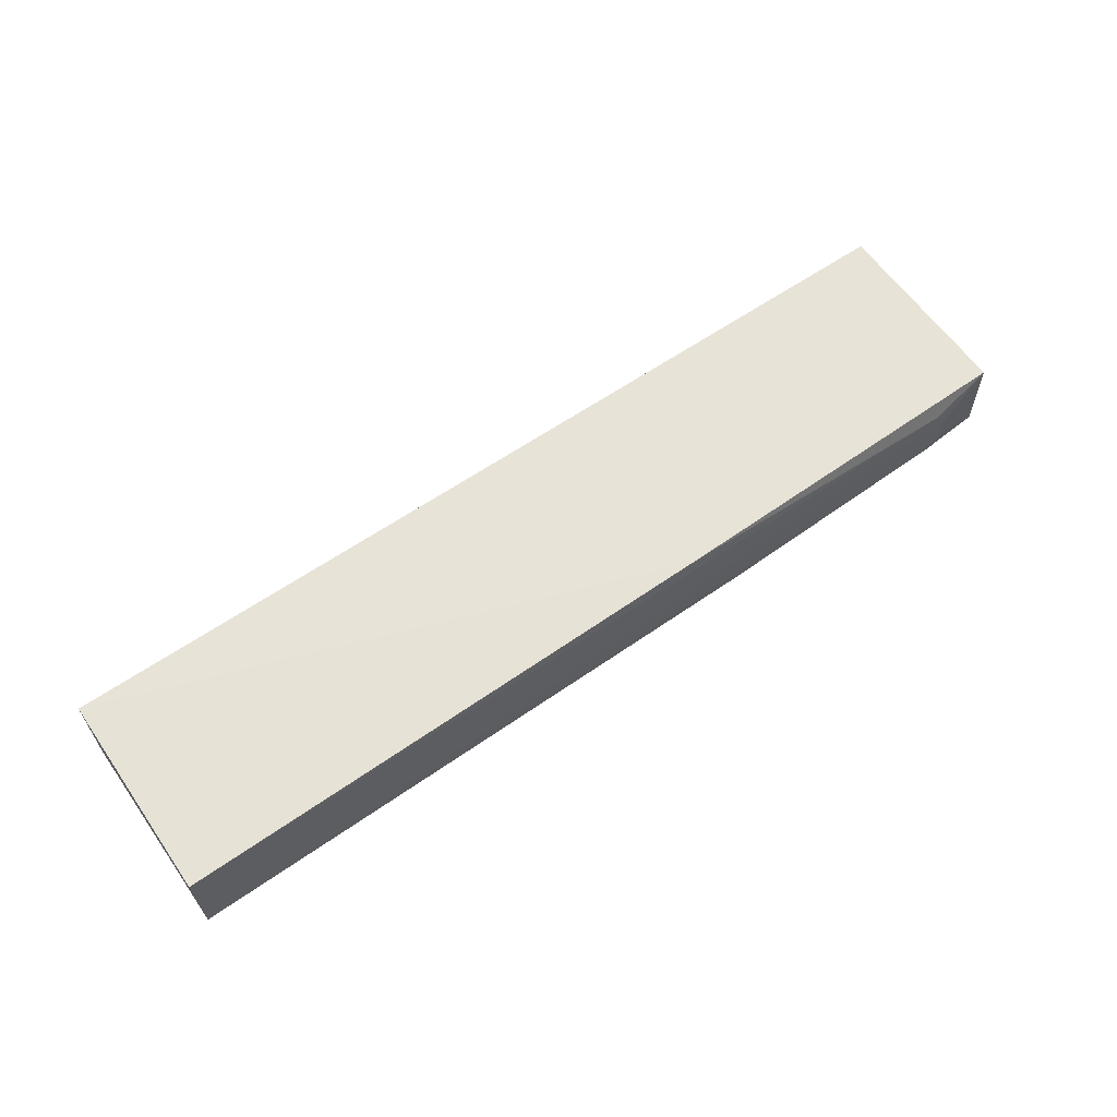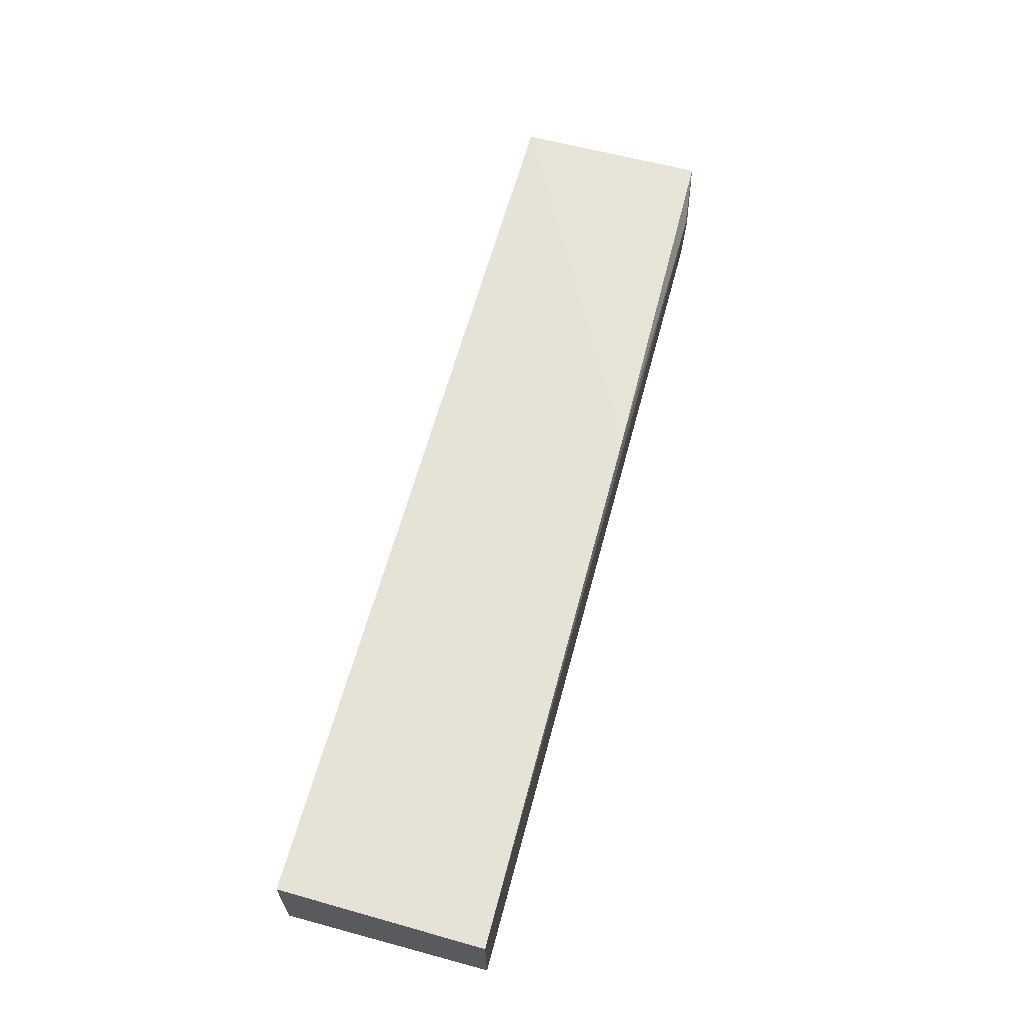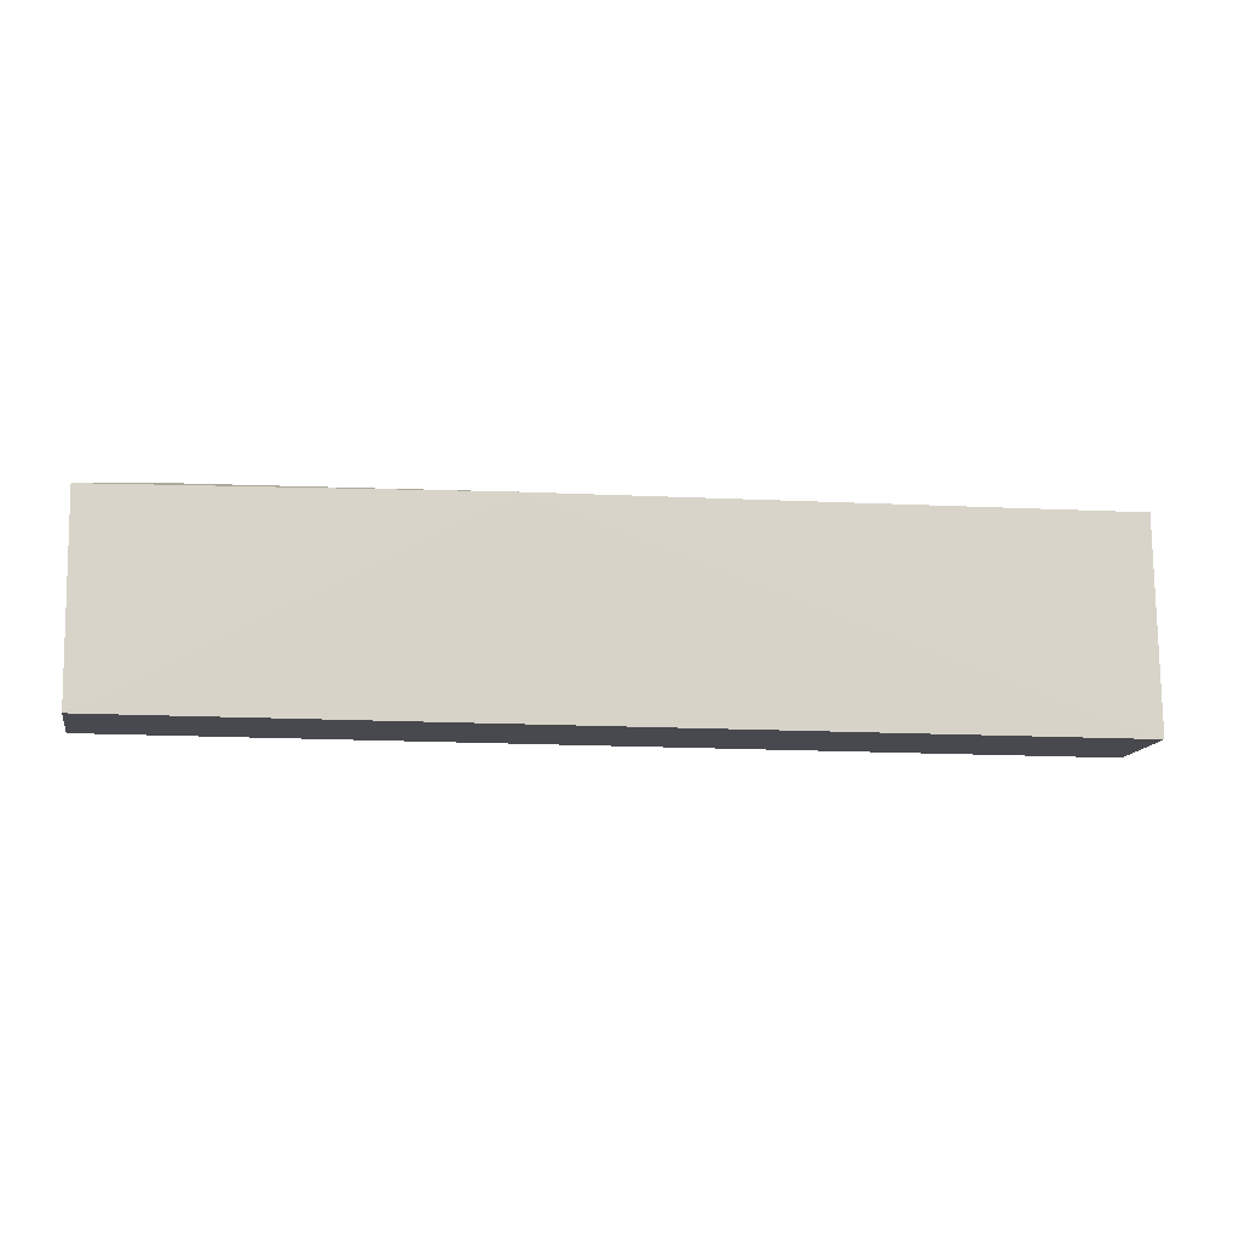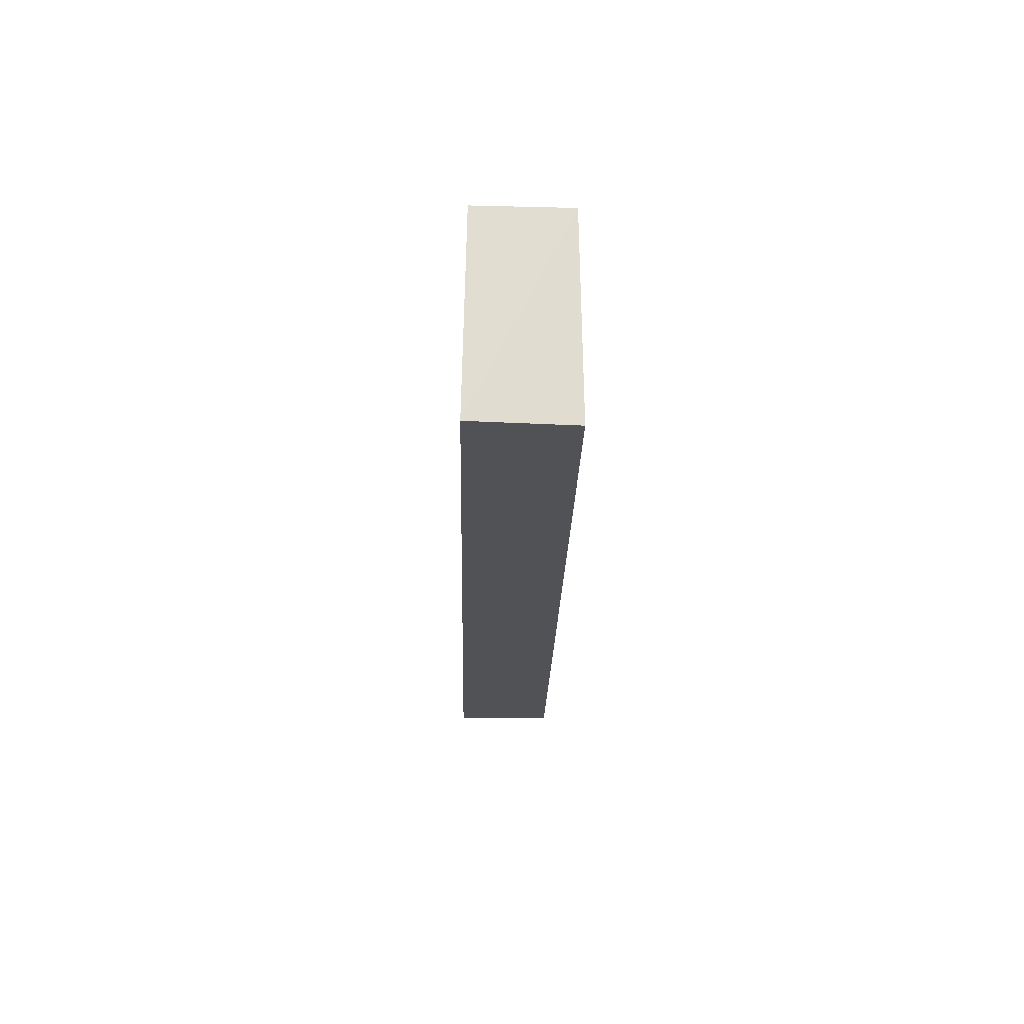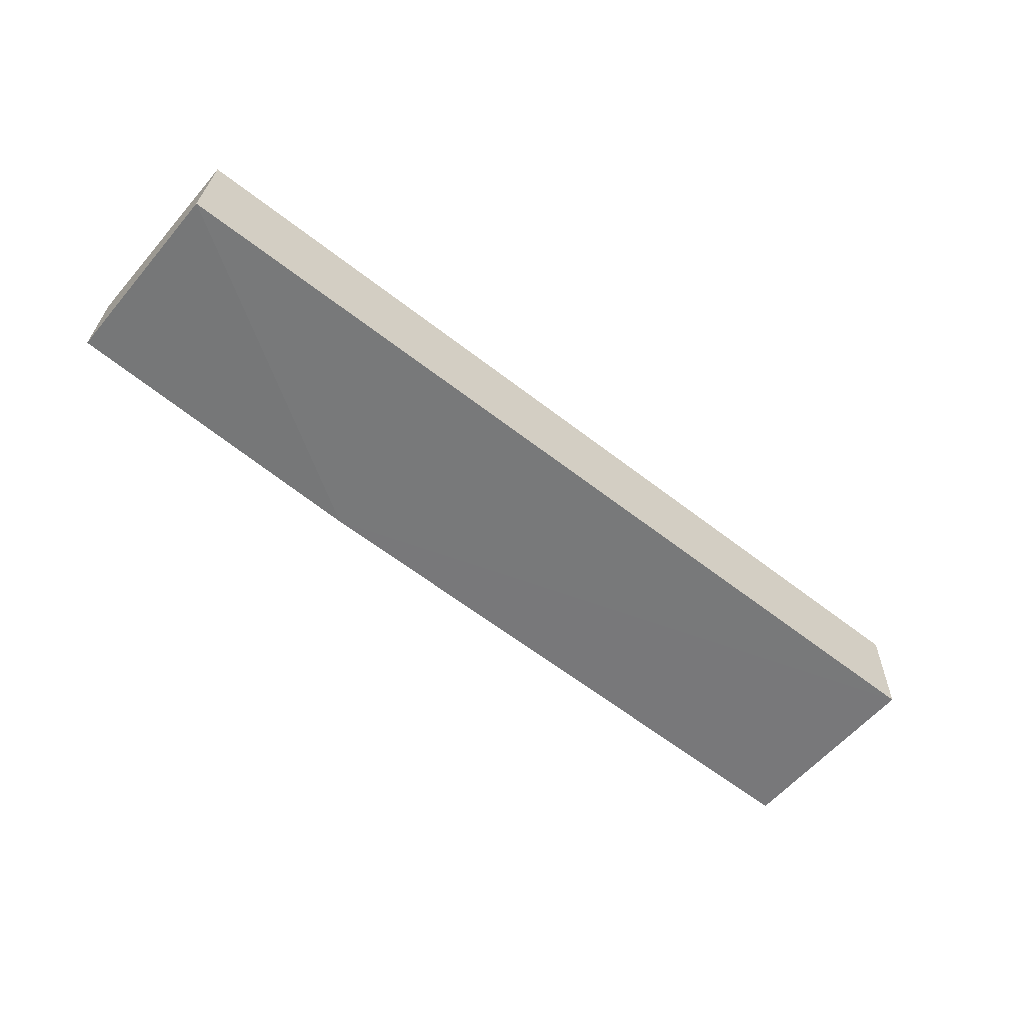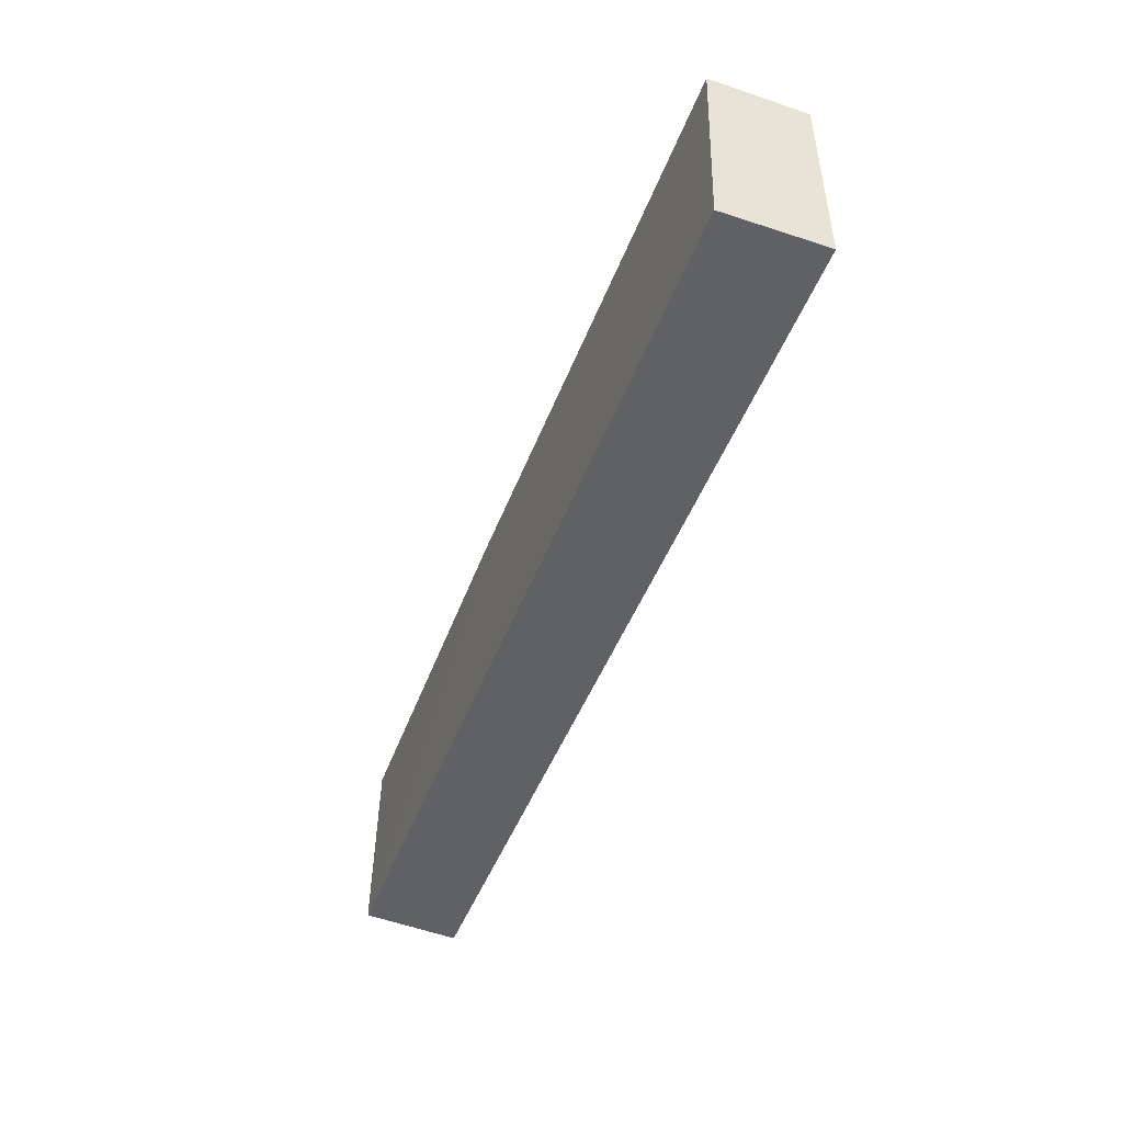
<metadata>
{"format":"obj","ext":"obj","renderer":"f3d","projection":"perspective","resolution":1024,"background":"white","views":[{"elev":62.2,"azim":-34.9,"up":"+Y"},{"elev":63.4,"azim":-74.7,"up":"+Y"},{"elev":-12.8,"azim":171.9,"up":"+Z"},{"elev":-20.9,"azim":88.7,"up":"+Z"},{"elev":-57.7,"azim":140.7,"up":"+Y"},{"elev":-47.5,"azim":-110.5,"up":"+Z"}]}
</metadata>
<code>
v 0.07019 0.01308 0.127
v 0.07079 0.0004953 0.1268
v 0.06965 0.01355 0.1001
v -0.05914 0.01409 0.1001
v -0.05919 -1.521e-05 0.1286
v 0.01833 0.01349 0.1279
v 0.07059 -8.647e-05 0.1002
v -0.05927 0.01333 0.1285
v 0.0613 0.002118 0.128
v 0.02692 -4.266e-05 0.1281
v -0.05918 -8.35e-05 0.1001
v 0.06345 0.008578 0.1281
v 0.06345 0.004274 0.128
v 0.06138 0.01067 0.1281
f 6 1 3
f 6 3 4
f 7 1 2
f 7 3 1
f 8 6 4
f 10 7 2
f 10 9 5
f 10 2 9
f 11 4 3
f 11 3 7
f 11 8 4
f 11 5 8
f 11 10 5
f 11 7 10
f 12 2 1
f 12 5 9
f 13 12 9
f 13 9 2
f 13 2 12
f 14 12 1
f 14 1 6
f 14 6 8
f 14 8 5
f 14 5 12

</code>
